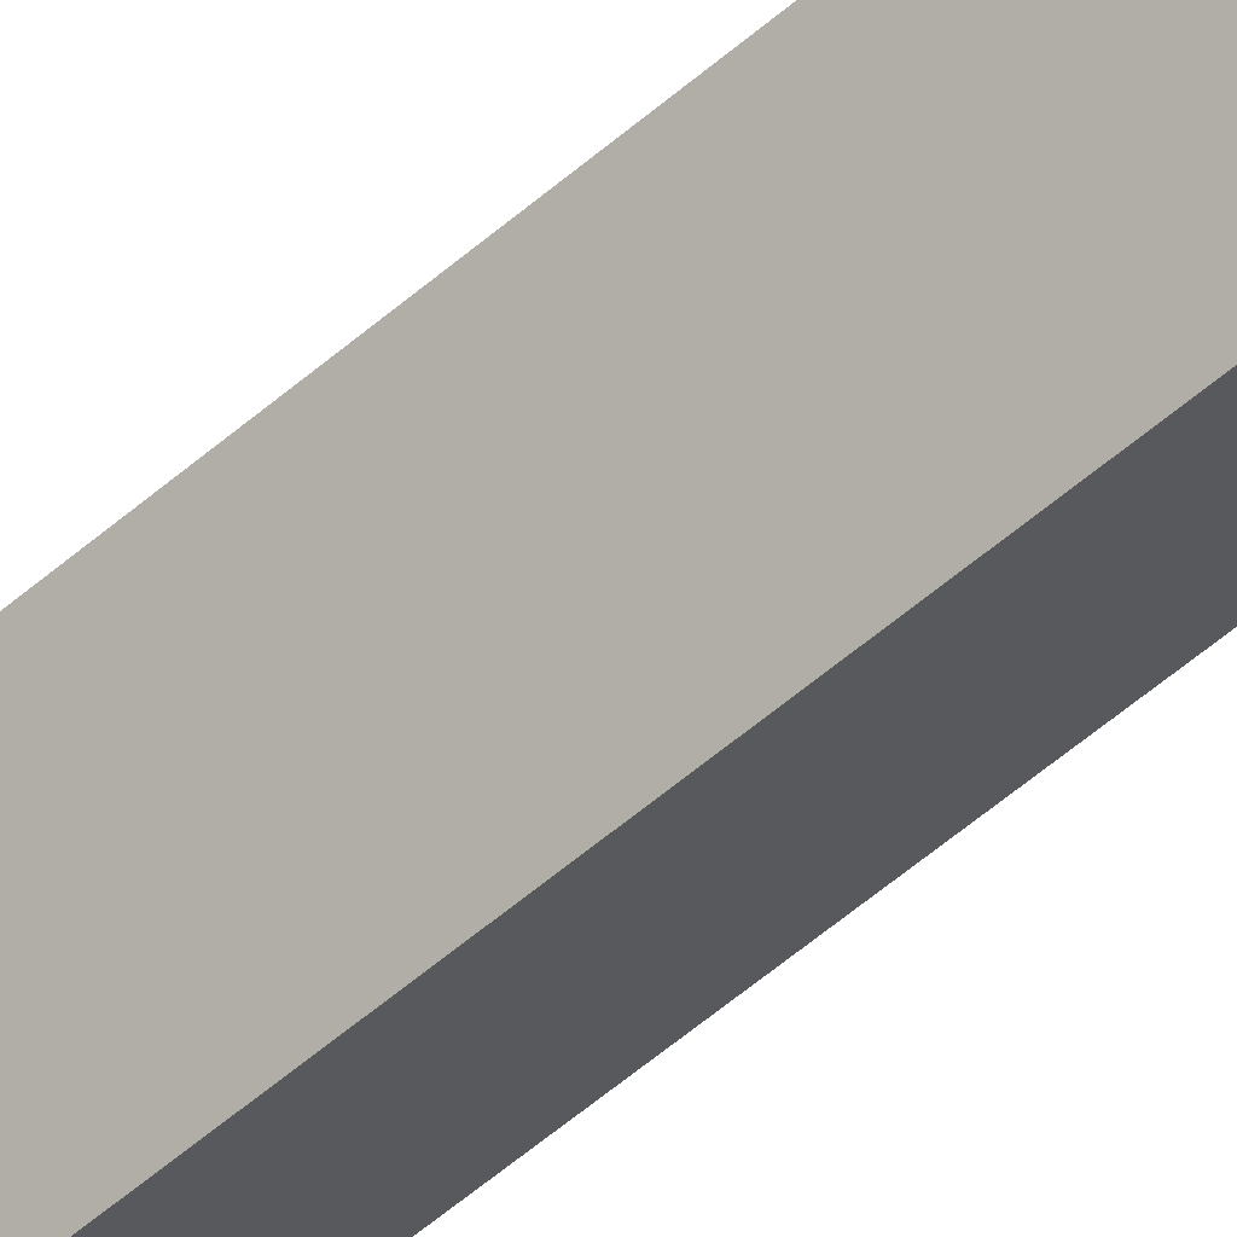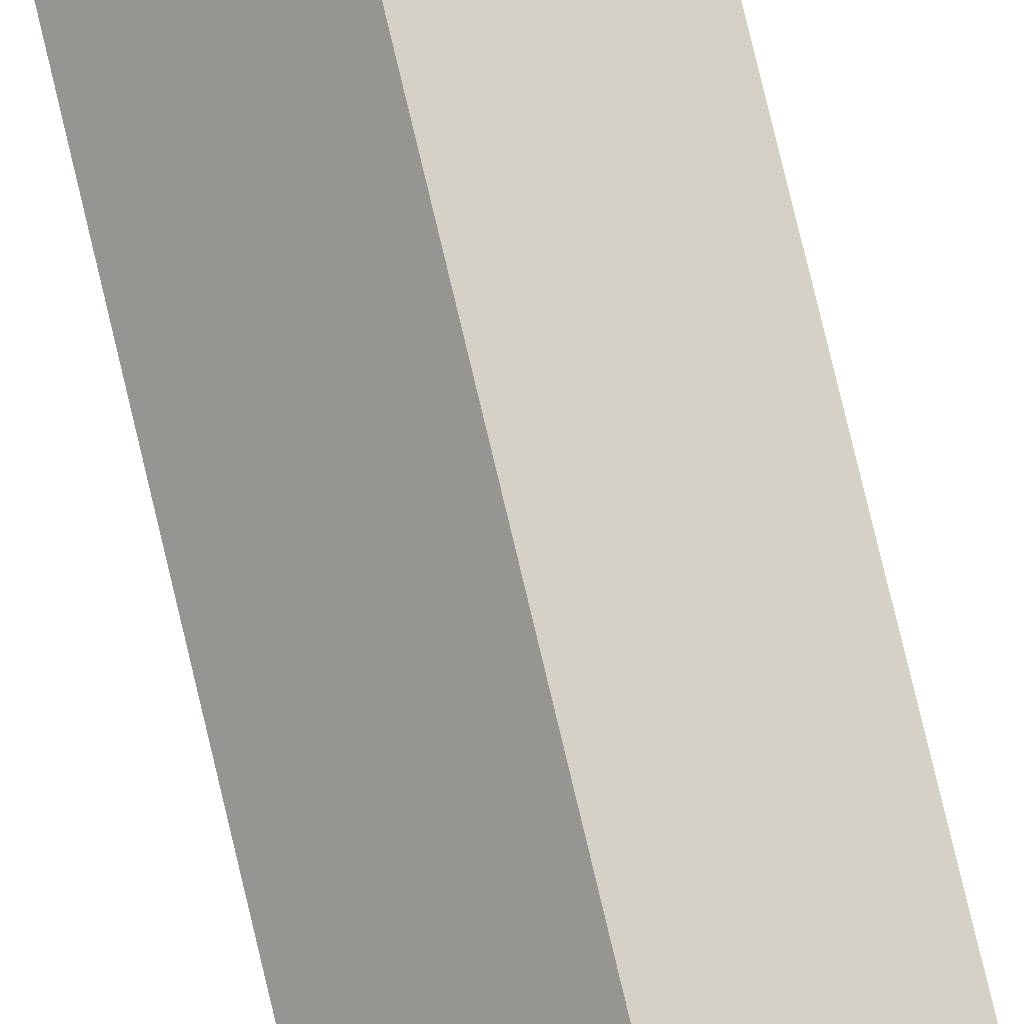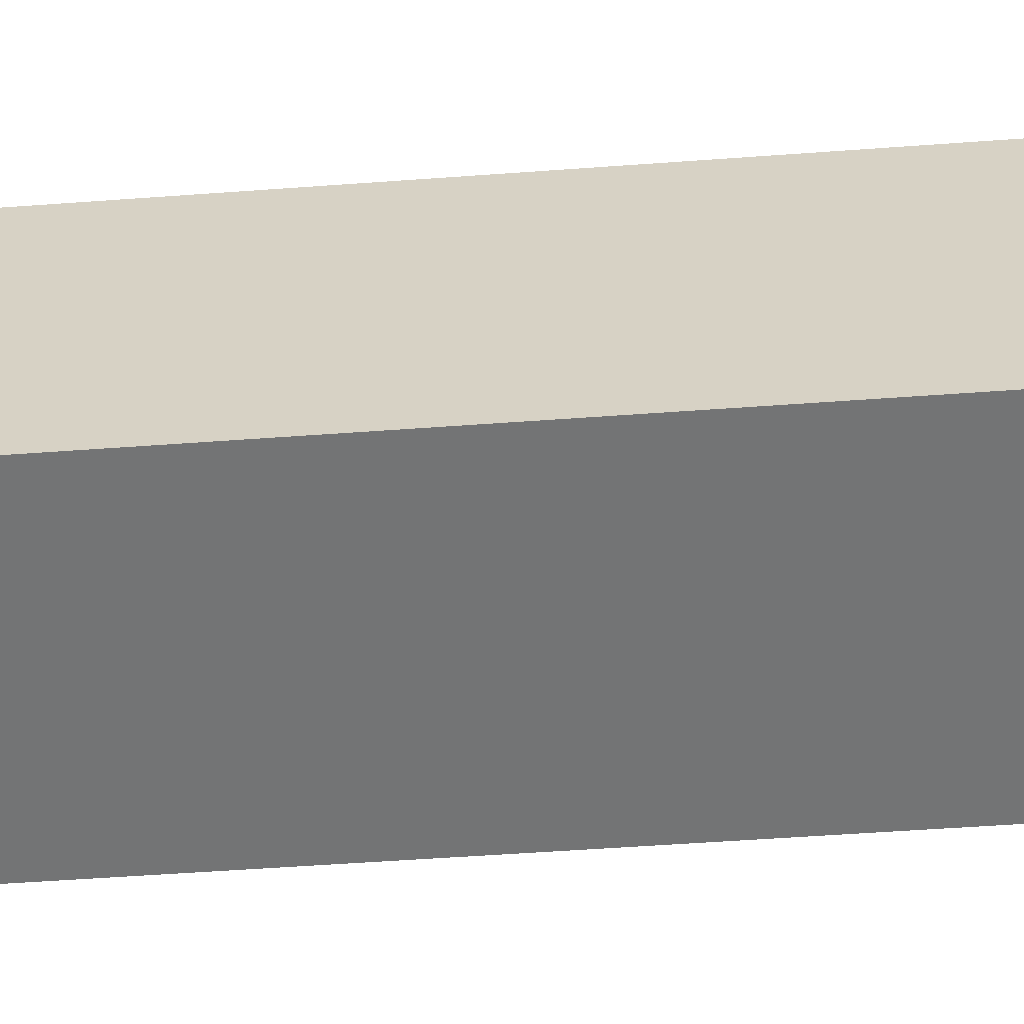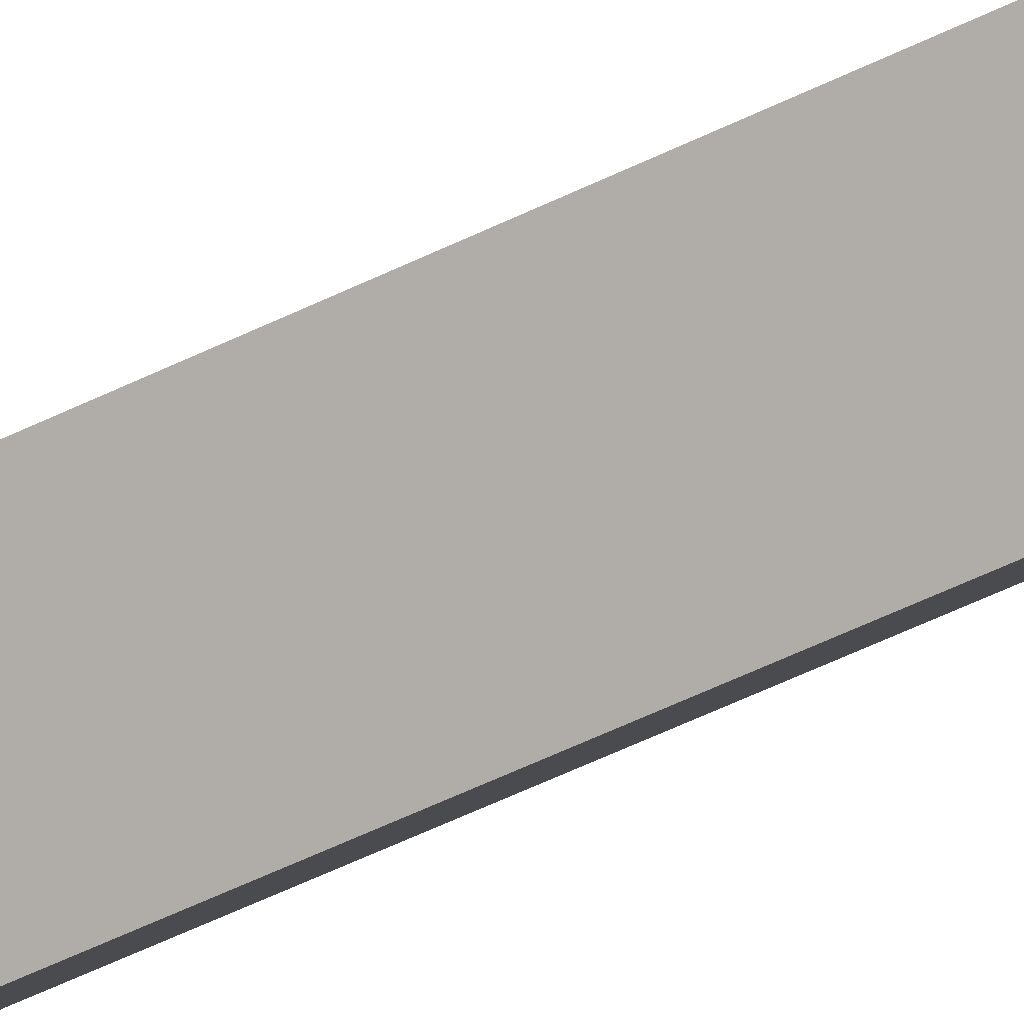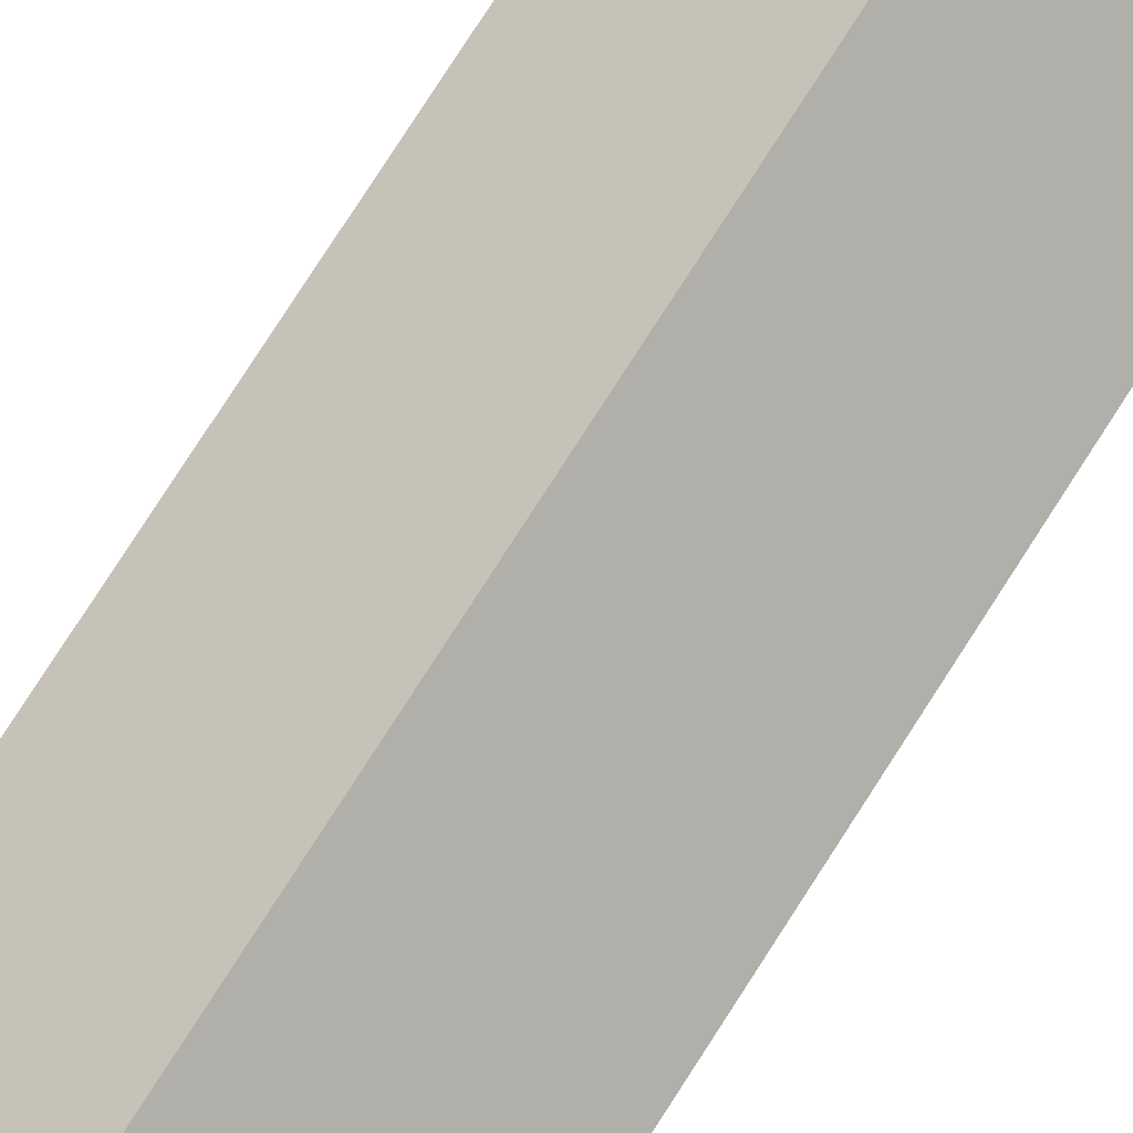
<metadata>
{"format":"obj","ext":"obj","renderer":"f3d","projection":"perspective","resolution":1024,"background":"white","views":[{"elev":-53.9,"azim":133.0,"up":"+Z"},{"elev":71.6,"azim":-13.0,"up":"+Z"},{"elev":-16.7,"azim":-77.6,"up":"+Z"},{"elev":-48.4,"azim":-60.4,"up":"+Z"},{"elev":64.3,"azim":-149.4,"up":"+Z"}]}
</metadata>
<code>
o mesh41/mesh41-geometry#mesh41-geometry
v -0.06621 0.5647 0.04981
v -0.05636 0.5647 0.05024
v -0.06173 0.5647 0.05493
v -0.06085 0.5647 0.04512
v -0.06173 0.6821 0.05493
v -0.06621 0.6821 0.04981
v -0.06085 0.6821 0.04512
v -0.05636 0.6821 0.05024
f 1 2 3
f 2 1 4
f 3 2 1
f 4 1 2
f 2 5 3
f 3 5 2
f 5 1 3
f 3 1 5
f 6 4 1
f 1 4 6
f 7 2 4
f 4 2 7
f 5 2 8
f 8 2 5
f 1 5 6
f 6 5 1
f 4 6 7
f 7 6 4
f 2 7 8
f 8 7 2
f 8 6 5
f 5 6 8
f 6 8 7
f 7 8 6

</code>
